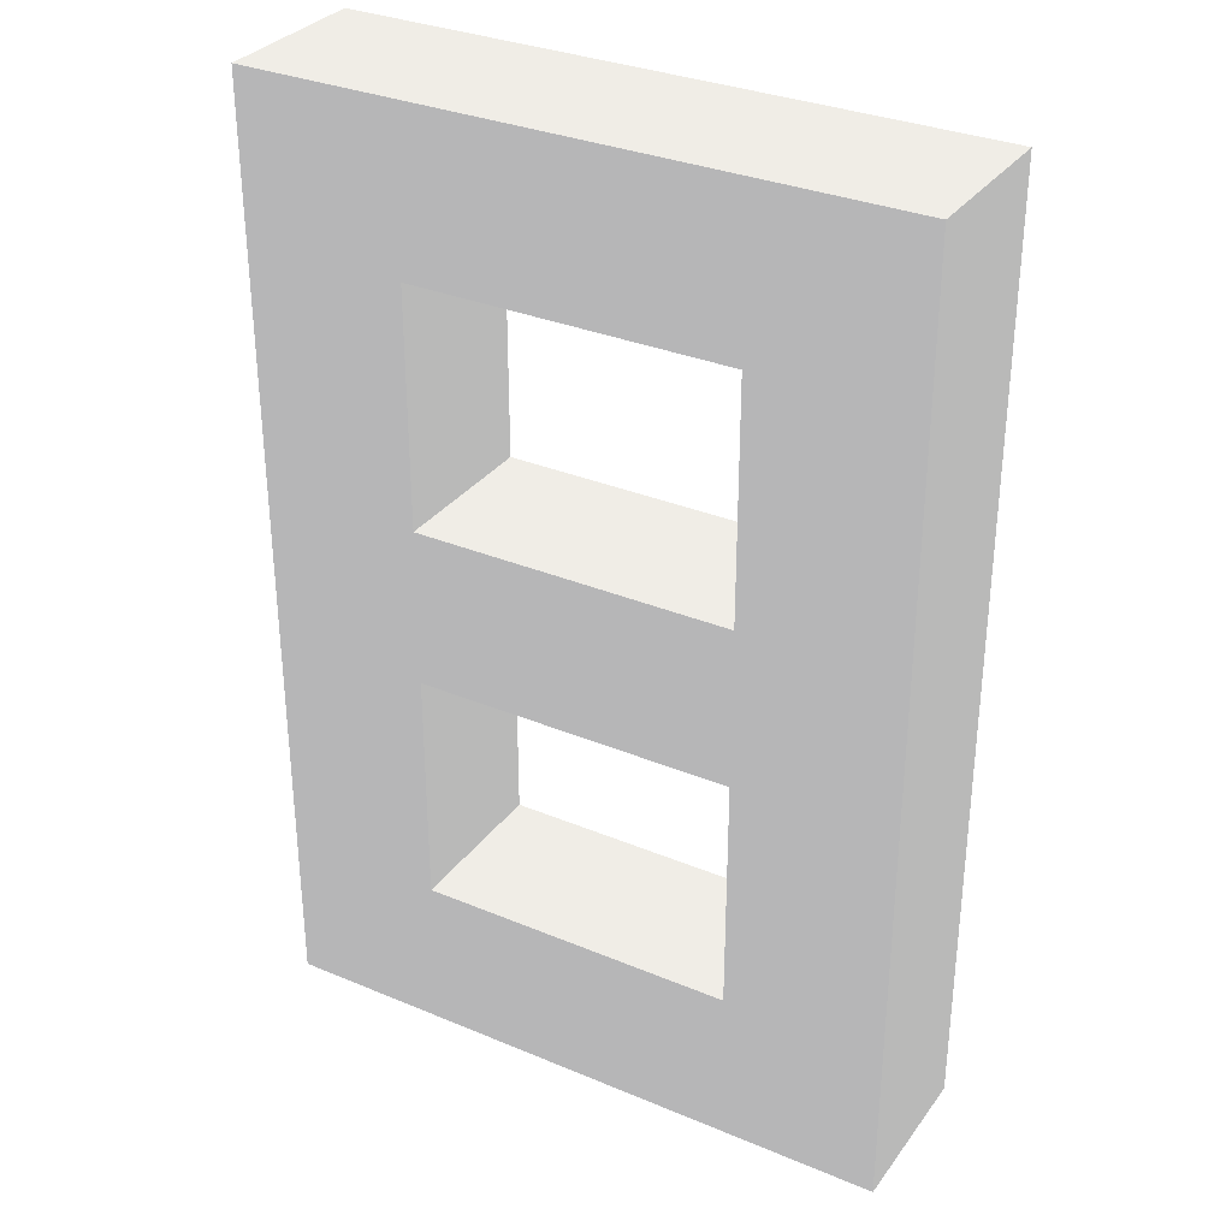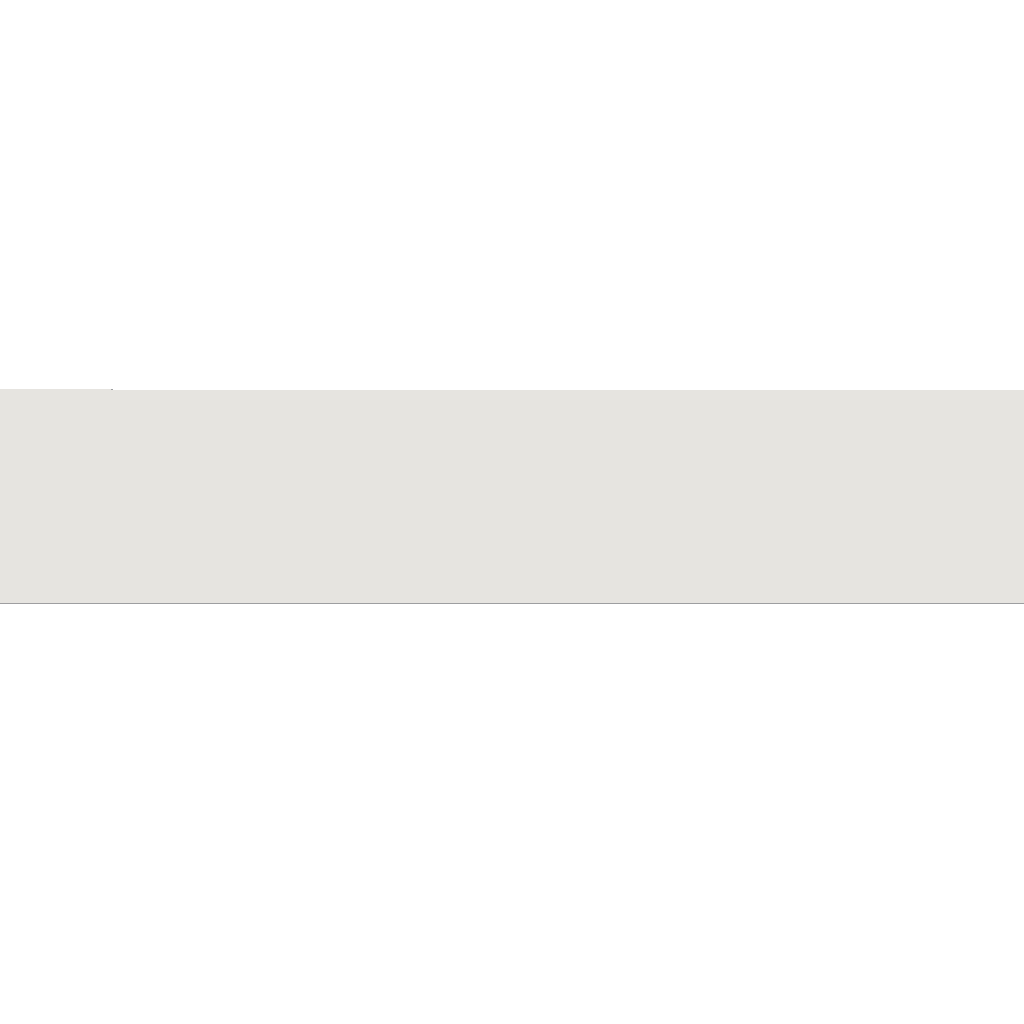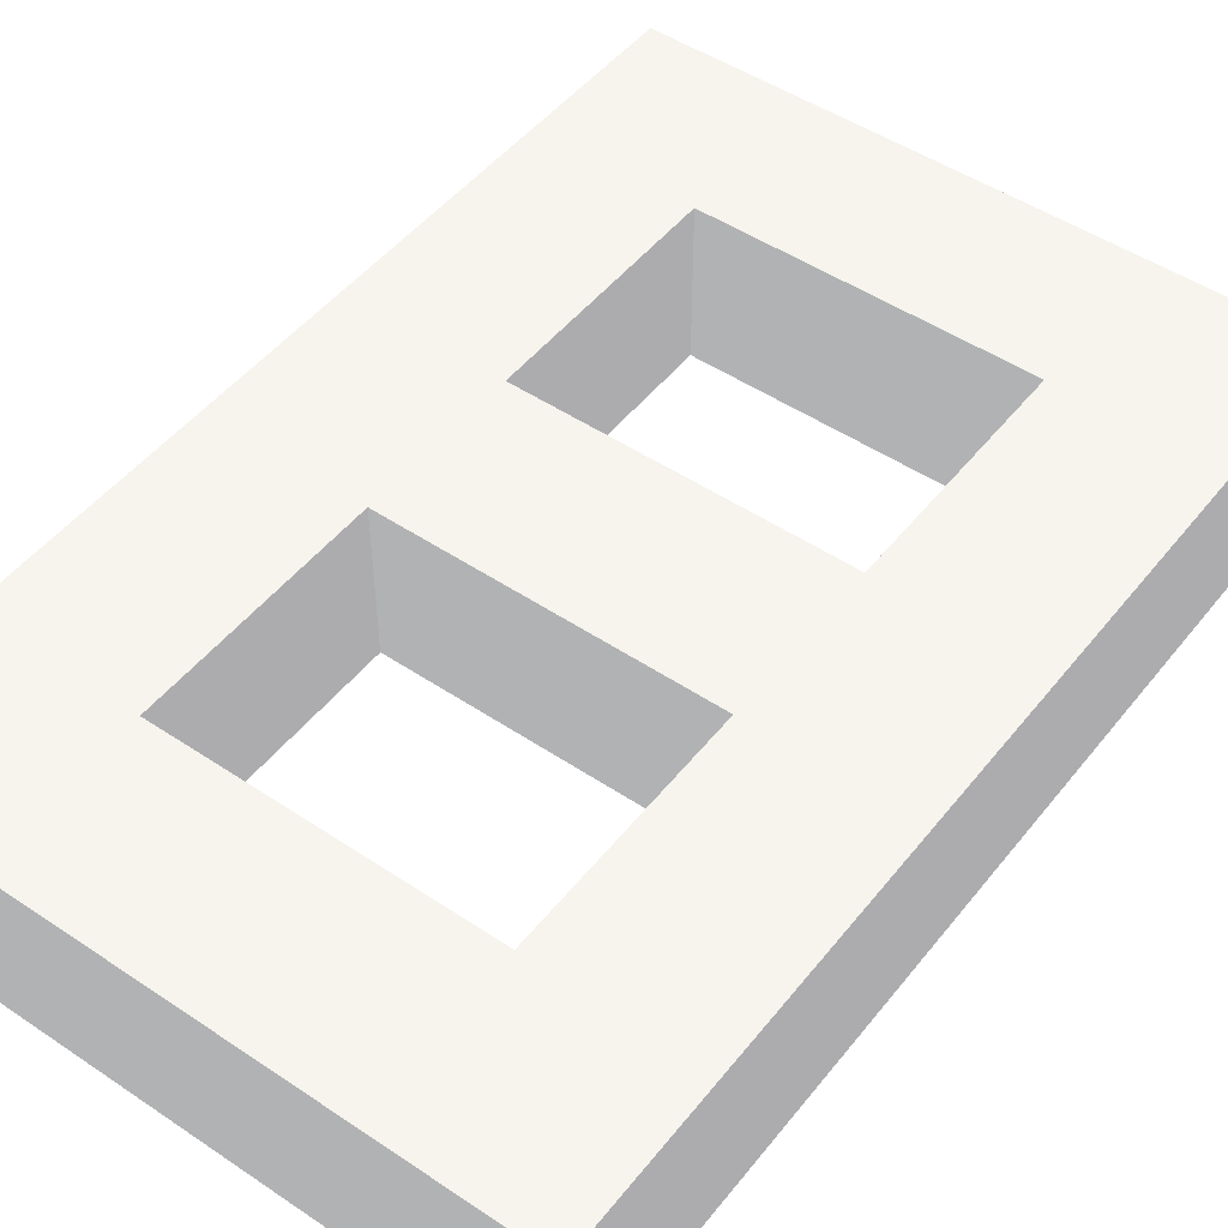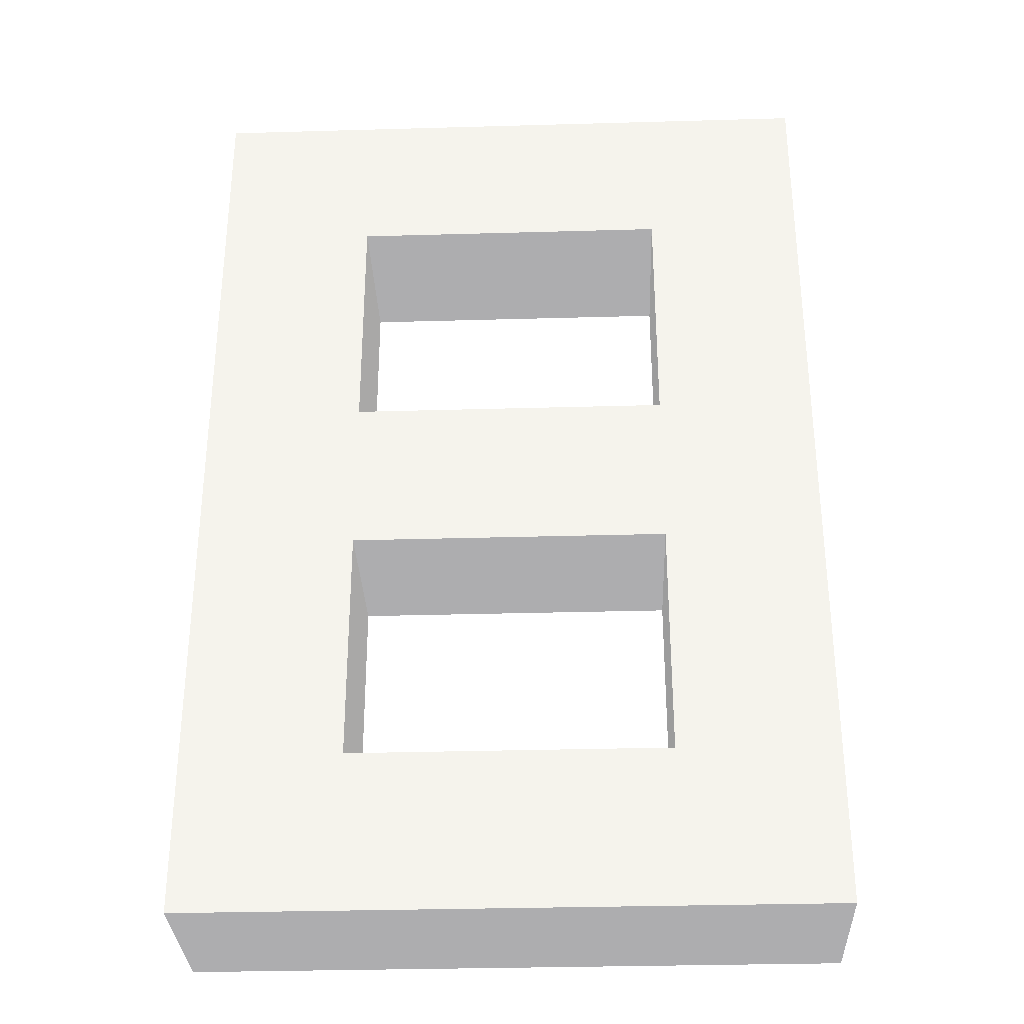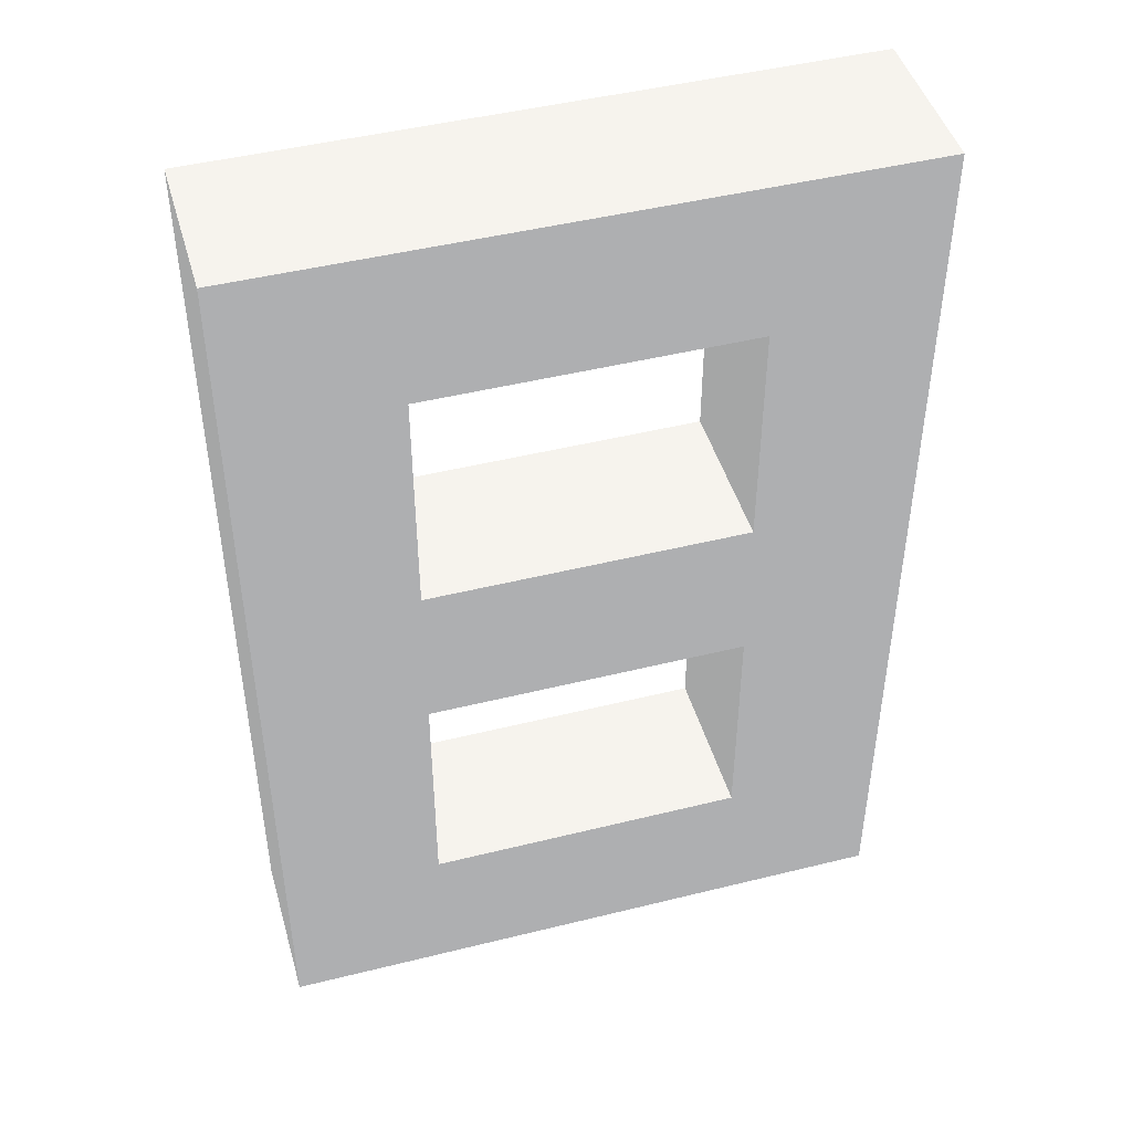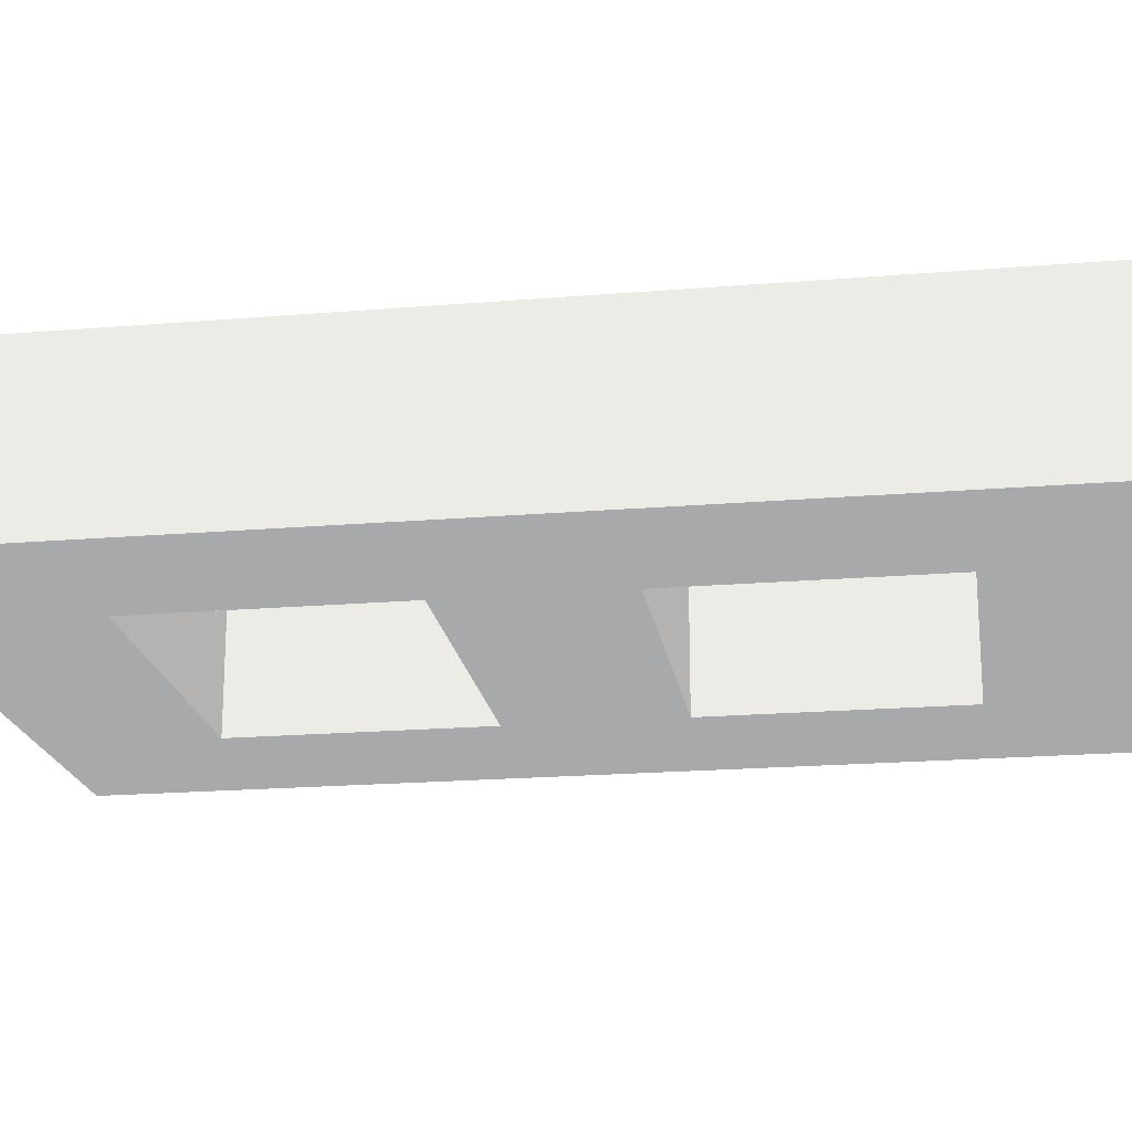
<metadata>
{"format":"obj","ext":"obj","renderer":"f3d","projection":"perspective","resolution":1024,"background":"white","views":[{"elev":32.2,"azim":-149.7,"up":"+Y"},{"elev":-2.1,"azim":-90.4,"up":"+Z"},{"elev":48.9,"azim":-143.3,"up":"+Z"},{"elev":-31.9,"azim":2.3,"up":"+Y"},{"elev":46.0,"azim":-15.9,"up":"+Y"},{"elev":-20.1,"azim":98.7,"up":"+Z"}]}
</metadata>
<code>
v -4  0 -1    0.5 0.5 0.5
v -4  0  1    0.5 0.5 0.5
v -4 12 -1    0.5 0.5 0.5
v -4 12  1    0.5 0.5 0.5
v -2  0 -1    0.5 0.5 0.5
v -2  0  1    0.5 0.5 0.5
v -2  2 -1    0.5 0.5 0.5
v -2  2  1    0.5 0.5 0.5
v -2  5 -1    0.5 0.5 0.5
v -2  5  1    0.5 0.5 0.5
v -2  7 -1    0.5 0.5 0.5
v -2  7  1    0.5 0.5 0.5
v -2 10 -1    0.5 0.5 0.5
v -2 10  1    0.5 0.5 0.5
v -2 12 -1    0.5 0.5 0.5
v -2 12  1    0.5 0.5 0.5
v  2  0 -1    0.5 0.5 0.5
v  2  0  1    0.5 0.5 0.5
v  2  2 -1    0.5 0.5 0.5
v  2  2  1    0.5 0.5 0.5
v  2  5 -1    0.5 0.5 0.5
v  2  5  1    0.5 0.5 0.5
v  2  7 -1    0.5 0.5 0.5
v  2  7  1    0.5 0.5 0.5
v  2 10 -1    0.5 0.5 0.5
v  2 10  1    0.5 0.5 0.5
v  2 12 -1    0.5 0.5 0.5
v  2 12  1    0.5 0.5 0.5
v  4  0 -1    0.5 0.5 0.5
v  4  0  1    0.5 0.5 0.5
v  4 12 -1    0.5 0.5 0.5
v  4 12  1    0.5 0.5 0.5
f 4 2 6
f 6 16 4
f 16 14 26
f 26 28 16
f 12 10 22
f 22 24 12
f 8 6 18
f 18 20 8
f 28 18 30
f 30 32 28
f 31 29 17
f 17 27 31
f 27 25 13
f 13 15 27
f 23 21 9
f 9 11 23
f 19 17 5
f 5 7 19
f 15 5 1
f 1 3 15
f 3 4 32
f 32 31 3
f 11 12 24
f 24 23 11
f 7 8 20
f 20 19 7
f 2 1 29
f 29 30 2
f 10 9 21
f 21 22 10
f 14 13 25
f 25 26 14
f 3 1 2
f 2 4 3
f 25 19 20
f 20 26 25
f 32 30 29
f 29 31 32
f 14 8 7
f 7 13 14

</code>
